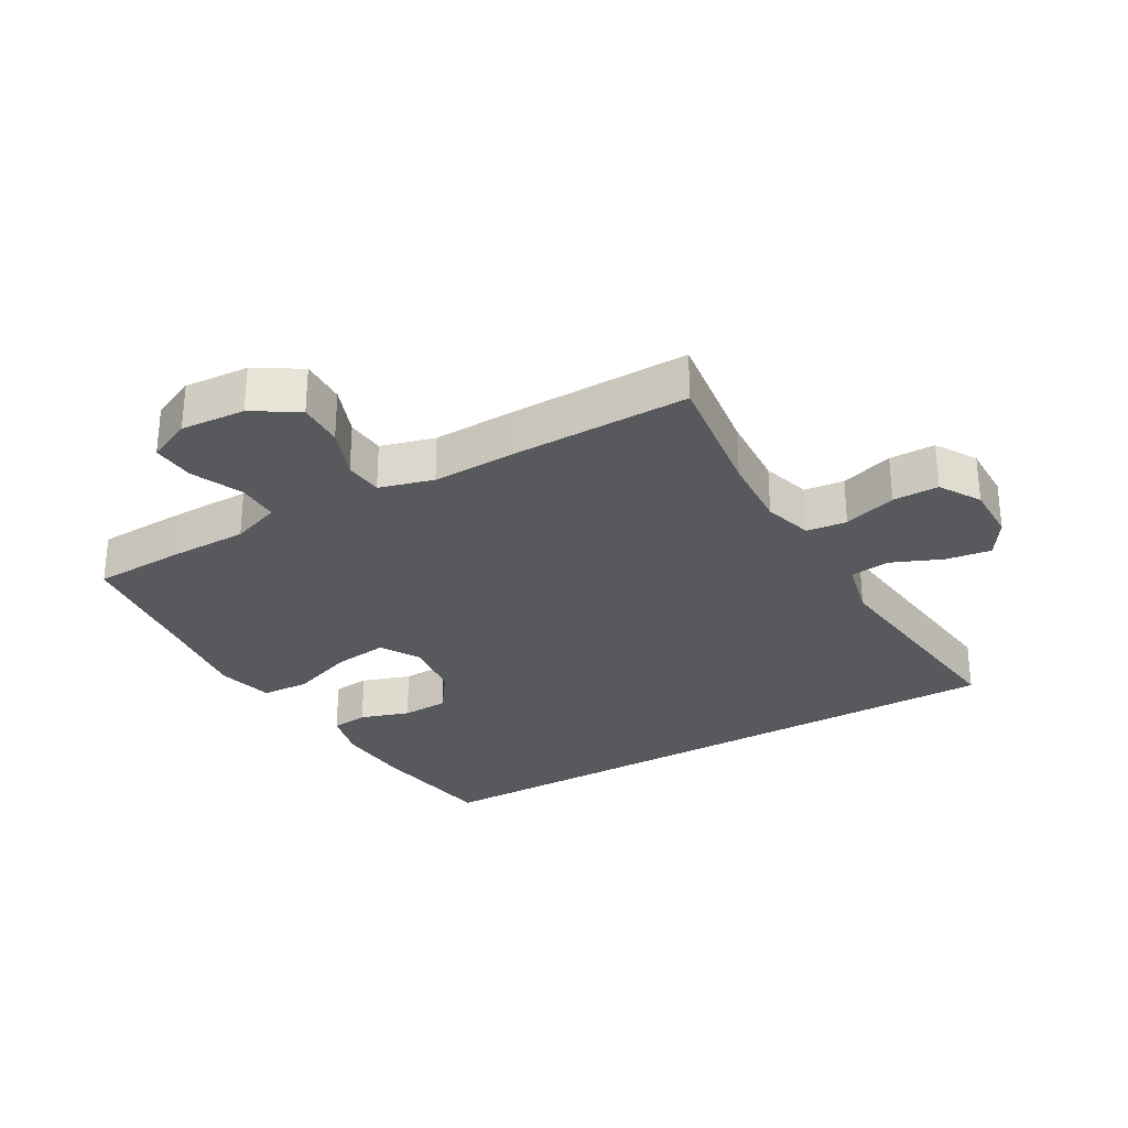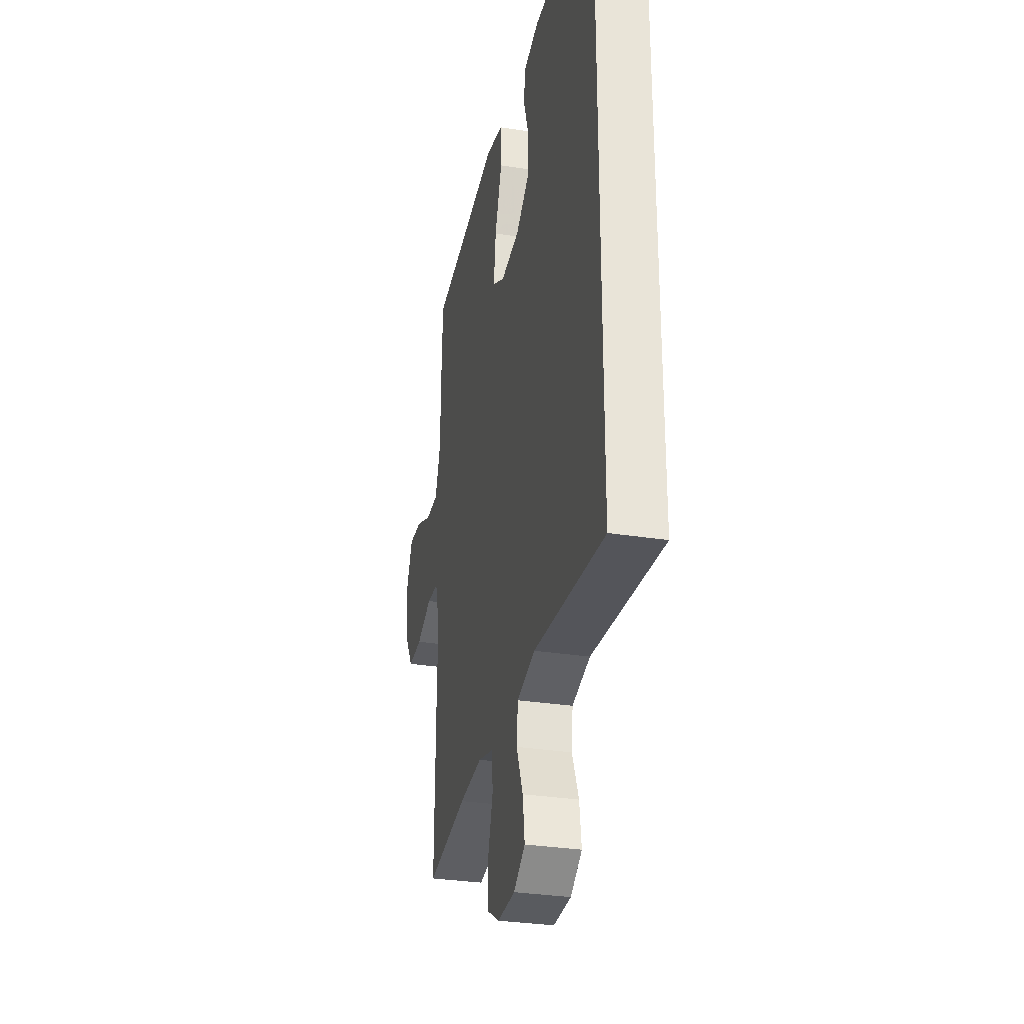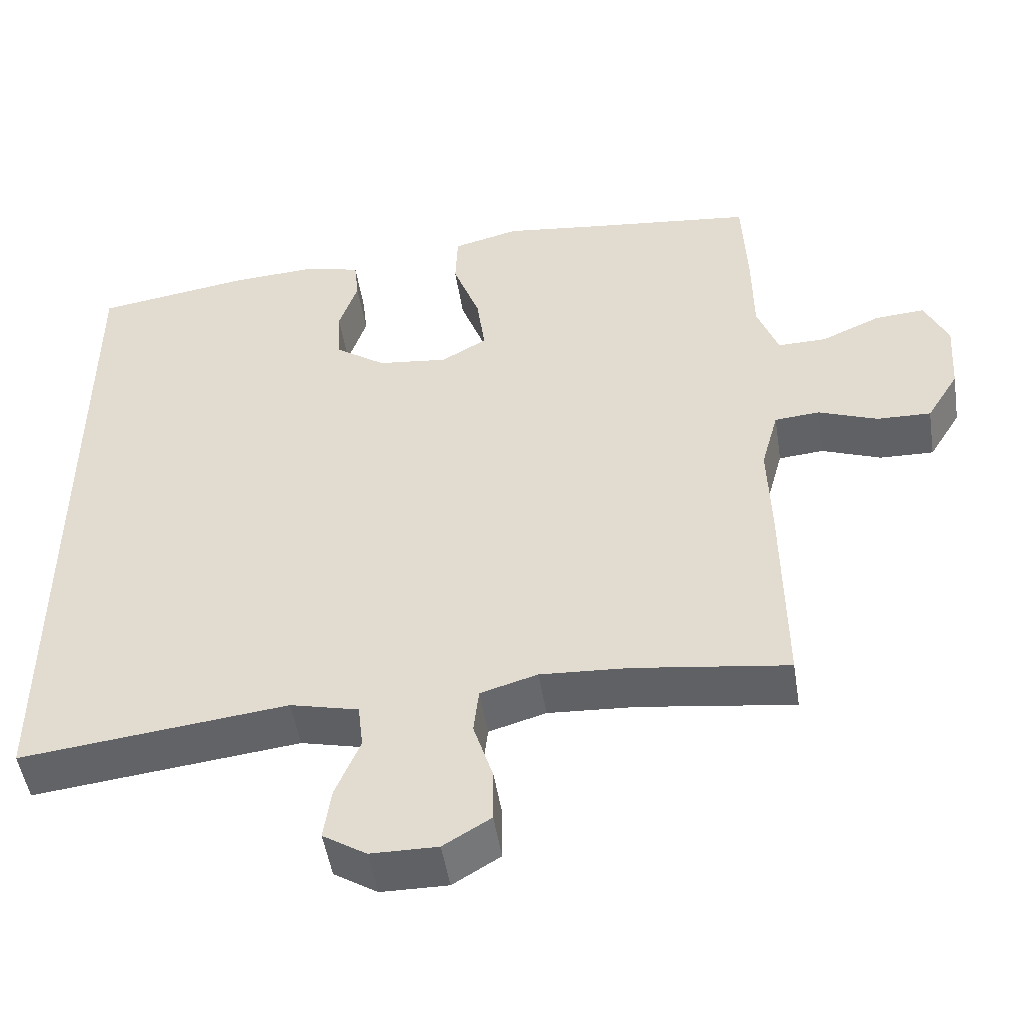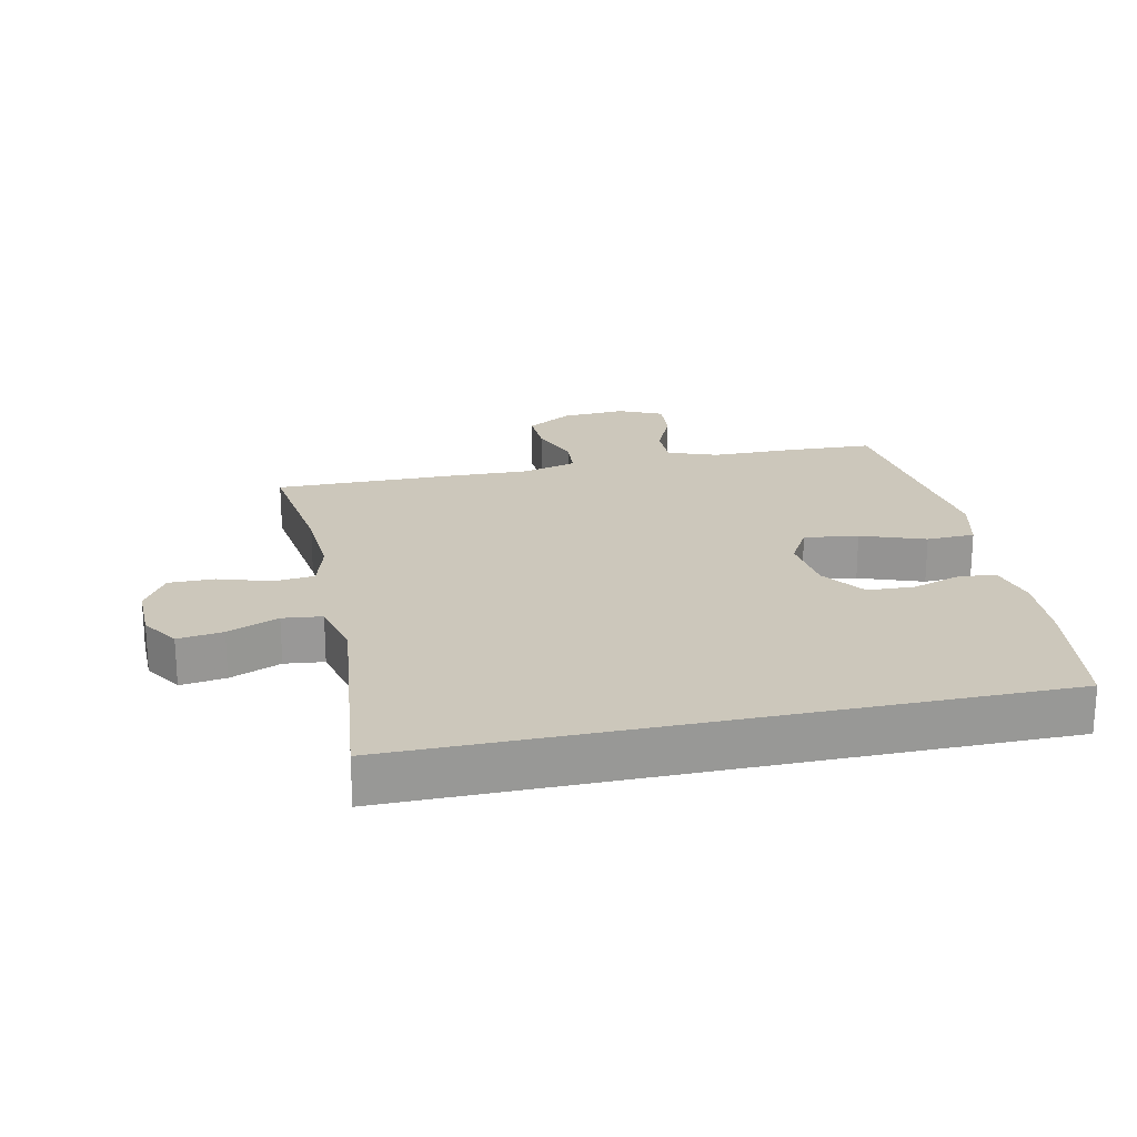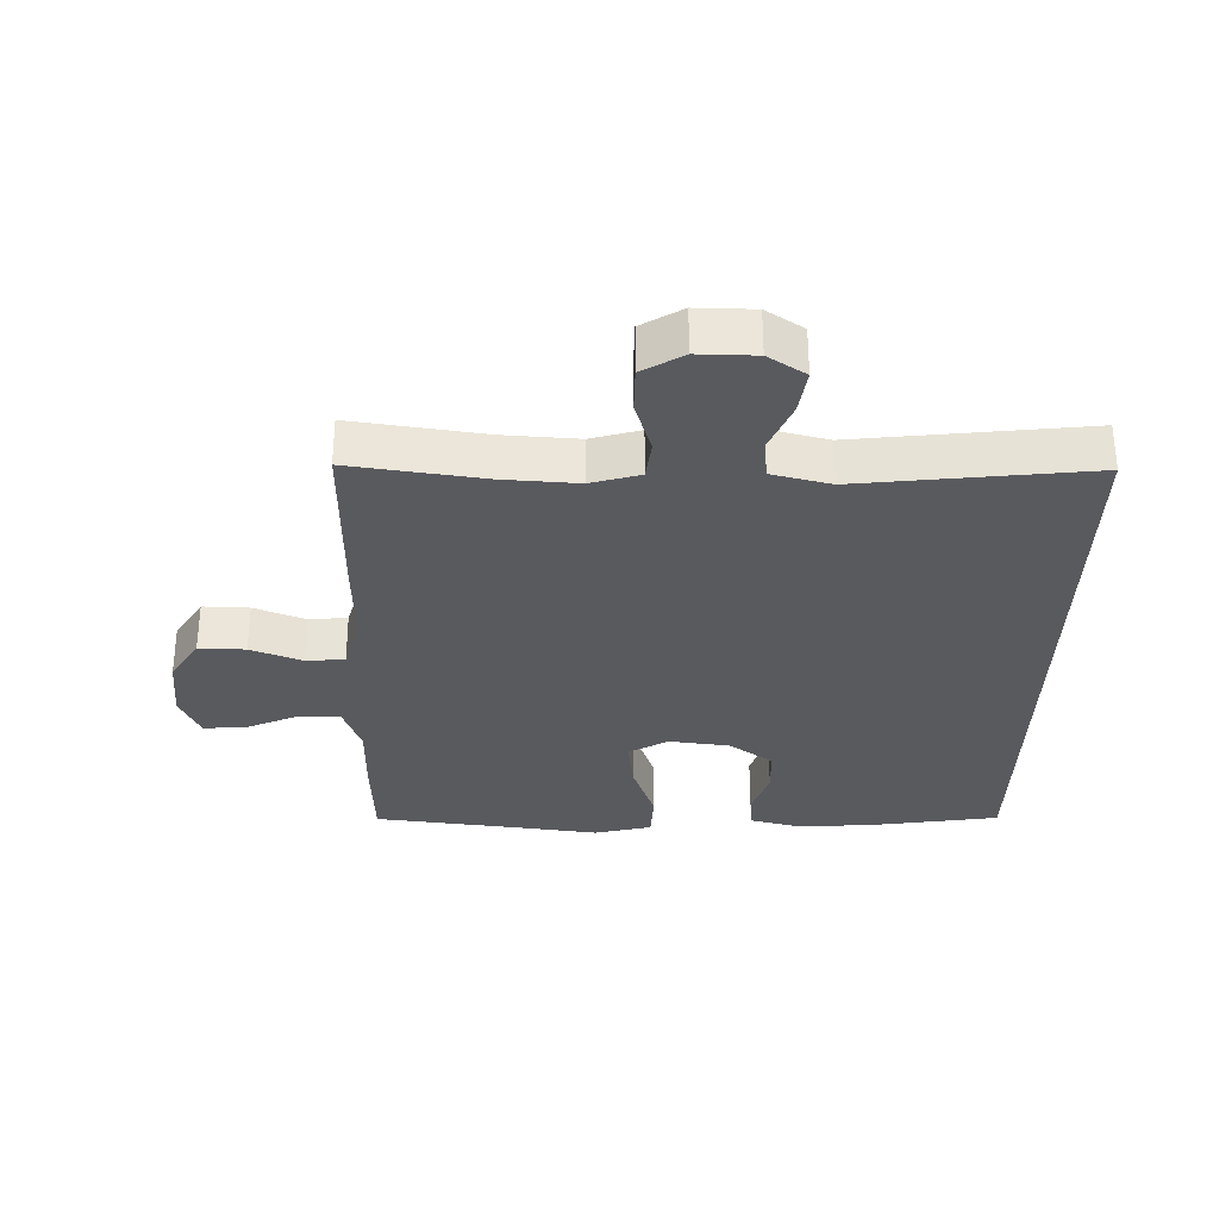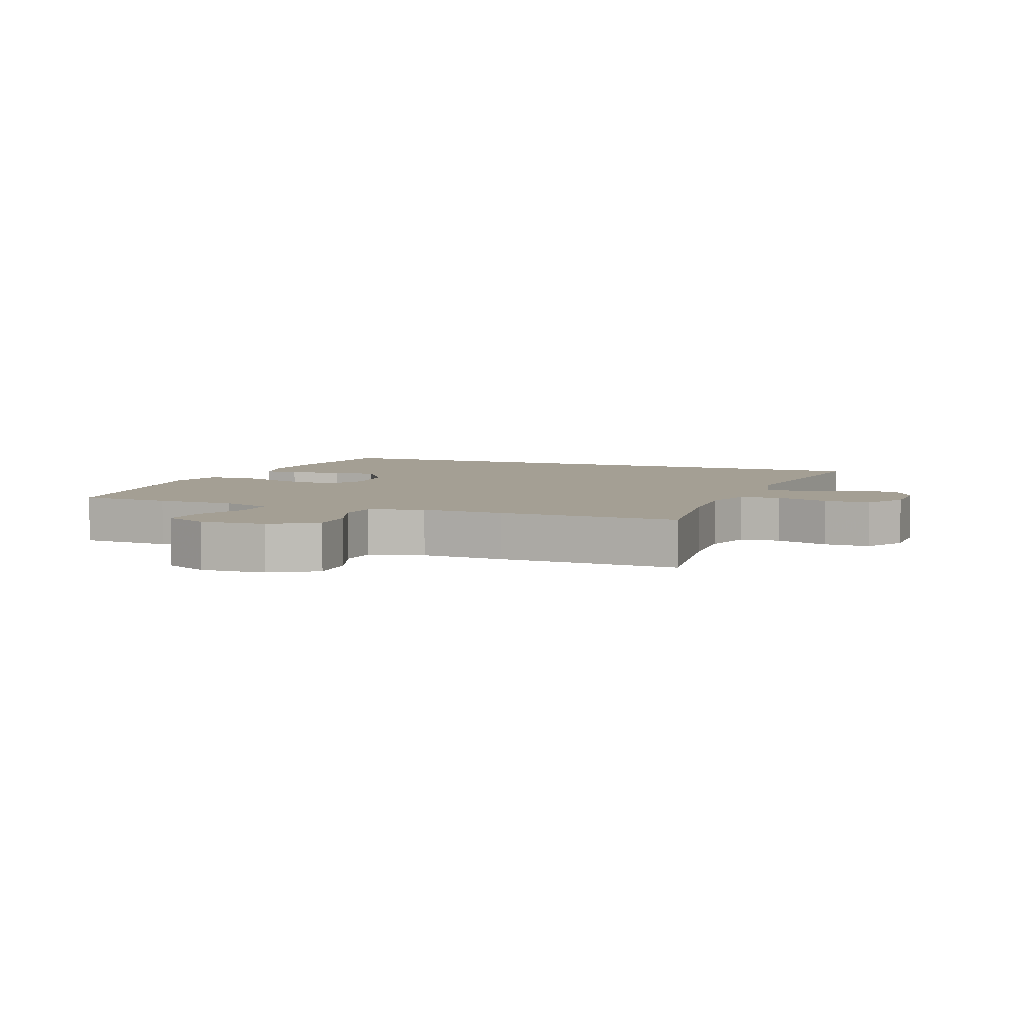
<metadata>
{"format":"obj","ext":"obj","renderer":"f3d","projection":"perspective","resolution":1024,"background":"white","views":[{"elev":-29.3,"azim":119.9,"up":"+Y"},{"elev":-31.4,"azim":-102.5,"up":"+Z"},{"elev":-49.6,"azim":8.9,"up":"+Z"},{"elev":21.7,"azim":-102.2,"up":"+Y"},{"elev":-31.5,"azim":178.7,"up":"+Y"},{"elev":5.5,"azim":111.4,"up":"+Y"}]}
</metadata>
<code>
v -0.5 0.07 -0.511
v -0.5 0.07 0.473
v -0.297 0.07 0.504
v -0.182 0.07 0.511
v -0.105 0.07 0.492
v -0.099 0.07 0.435
v -0.124 0.07 0.359
v -0.121 0.07 0.286
v -0.053 0.07 0.238
v 0.041 0.07 0.227
v 0.102 0.07 0.262
v 0.091 0.07 0.346
v 0.055 0.07 0.445
v 0.058 0.07 0.52
v 0.146 0.07 0.542
v 0.282 0.07 0.525
v 0.5 0.07 0.5
v 0.506 0.07 0.359
v 0.507 0.07 0.237
v 0.535 0.07 0.16
v 0.6 0.07 0.161
v 0.679 0.07 0.196
v 0.746 0.07 0.201
v 0.777 0.07 0.133
v 0.77 0.07 0.033
v 0.727 0.07 -0.037
v 0.655 0.07 -0.035
v 0.576 0.07 -0.005
v 0.516 0.07 -0.01
v 0.493 0.07 -0.094
v 0.497 0.07 -0.222
v 0.5 0.07 -0.5
v 0.295 0.07 -0.472
v 0.178 0.07 -0.465
v 0.102 0.07 -0.487
v 0.095 0.07 -0.549
v 0.121 0.07 -0.631
v 0.121 0.07 -0.702
v 0.058 0.07 -0.74
v -0.031 0.07 -0.739
v -0.089 0.07 -0.702
v -0.079 0.07 -0.632
v -0.046 0.07 -0.553
v -0.053 0.07 -0.492
v -0.144 0.07 -0.47
v -0.5 0 -0.511
v -0.5 0 0.473
v -0.297 0 0.504
v -0.182 0 0.511
v -0.105 0 0.492
v -0.099 0 0.435
v -0.124 0 0.359
v -0.121 0 0.286
v -0.053 0 0.238
v 0.041 0 0.227
v 0.102 0 0.262
v 0.091 0 0.346
v 0.055 0 0.445
v 0.058 0 0.52
v 0.146 0 0.542
v 0.282 0 0.525
v 0.5 0 0.5
v 0.506 0 0.359
v 0.507 0 0.237
v 0.535 0 0.16
v 0.6 0 0.161
v 0.679 0 0.196
v 0.746 0 0.201
v 0.777 0 0.133
v 0.77 0 0.033
v 0.727 0 -0.037
v 0.655 0 -0.035
v 0.576 0 -0.005
v 0.516 0 -0.01
v 0.493 0 -0.094
v 0.497 0 -0.222
v 0.5 0 -0.5
v 0.295 0 -0.472
v 0.178 0 -0.465
v 0.102 0 -0.487
v 0.095 0 -0.549
v 0.121 0 -0.631
v 0.121 0 -0.702
v 0.058 0 -0.74
v -0.031 0 -0.739
v -0.089 0 -0.702
v -0.079 0 -0.632
v -0.046 0 -0.553
v -0.053 0 -0.492
v -0.144 0 -0.47
f 40 41 42 43
f 38 39 40 43
f 36 37 38 43
f 35 36 43 44
f 34 35 44 45
f 30 31 32 33
f 29 30 33 34
f 25 26 27 28
f 25 28 29
f 24 25 29
f 21 22 23 24
f 20 21 24 29
f 19 20 29 34
f 16 17 18 19
f 12 13 14 15
f 11 12 15 16
f 4 5 6 7
f 4 7 8
f 3 4 8
f 45 1 2 3
f 45 3 8
f 34 45 8 9
f 11 16 19 34
f 10 11 34
f 9 10 34
f 88 87 86 85
f 88 85 84 83
f 88 83 82 81
f 89 88 81 80
f 90 89 80 79
f 78 77 76 75
f 79 78 75 74
f 73 72 71 70
f 74 73 70
f 74 70 69
f 69 68 67 66
f 74 69 66 65
f 79 74 65 64
f 64 63 62 61
f 60 59 58 57
f 61 60 57 56
f 52 51 50 49
f 53 52 49
f 53 49 48
f 48 47 46 90
f 53 48 90
f 54 53 90 79
f 79 64 61 56
f 79 56 55
f 79 55 54
f 1 46 47 2
f 2 47 48 3
f 3 48 49 4
f 4 49 50 5
f 5 50 51 6
f 6 51 52 7
f 7 52 53 8
f 8 53 54 9
f 9 54 55 10
f 10 55 56 11
f 11 56 57 12
f 12 57 58 13
f 13 58 59 14
f 14 59 60 15
f 15 60 61 16
f 16 61 62 17
f 17 62 63 18
f 18 63 64 19
f 19 64 65 20
f 20 65 66 21
f 21 66 67 22
f 22 67 68 23
f 23 68 69 24
f 24 69 70 25
f 25 70 71 26
f 26 71 72 27
f 27 72 73 28
f 28 73 74 29
f 29 74 75 30
f 30 75 76 31
f 31 76 77 32
f 32 77 78 33
f 33 78 79 34
f 34 79 80 35
f 35 80 81 36
f 36 81 82 37
f 37 82 83 38
f 38 83 84 39
f 39 84 85 40
f 40 85 86 41
f 41 86 87 42
f 42 87 88 43
f 43 88 89 44
f 44 89 90 45
f 45 90 46 1

</code>
